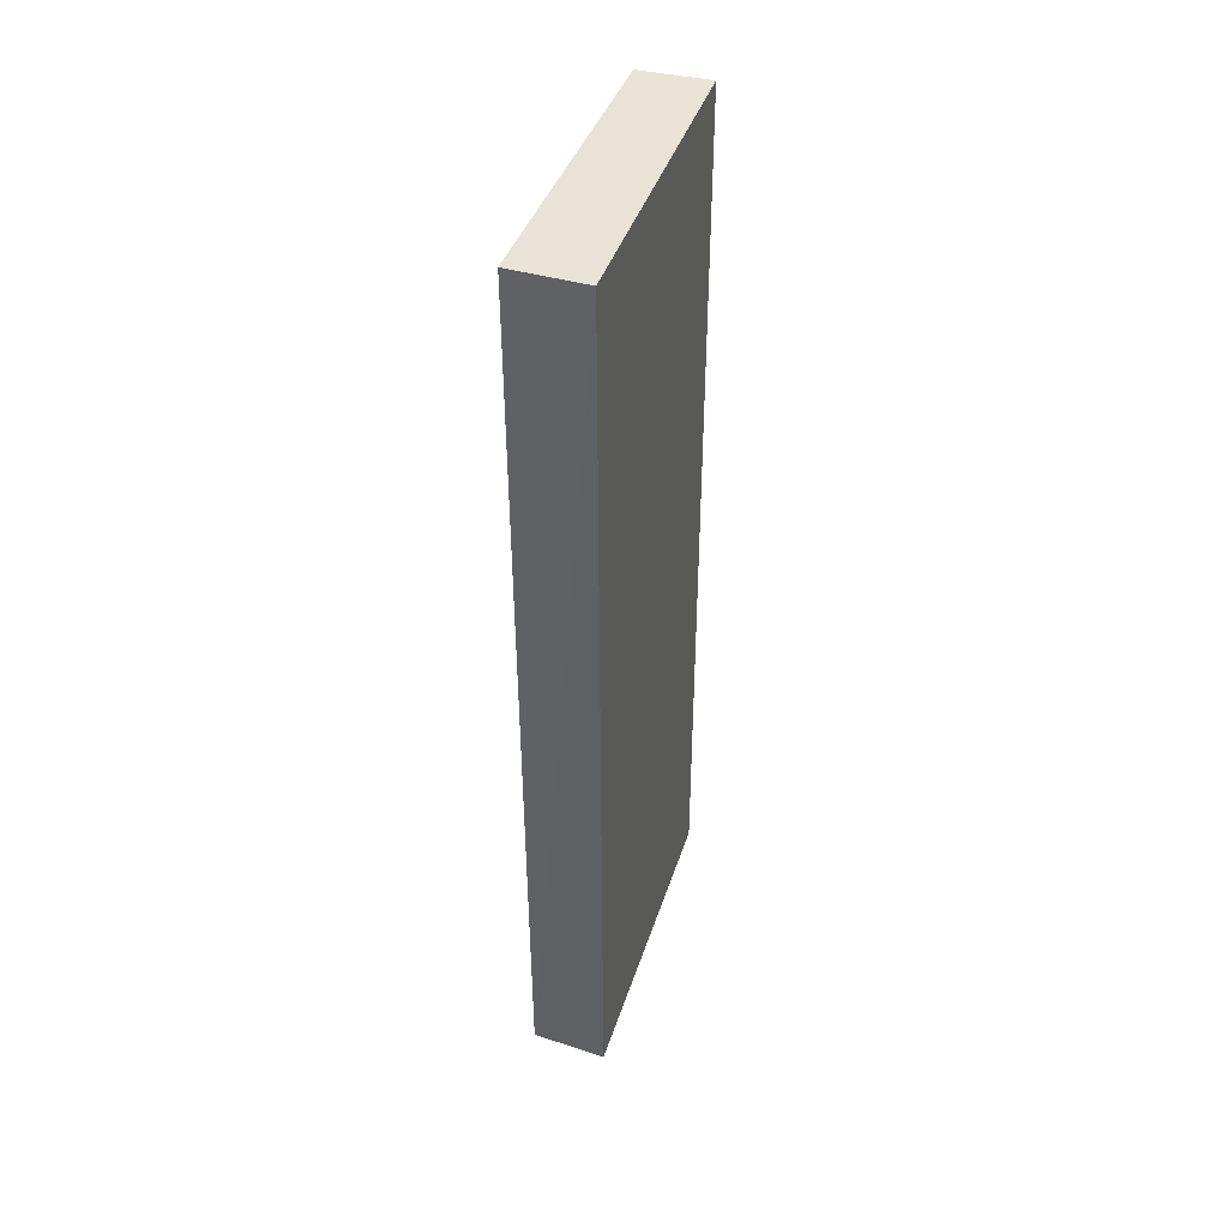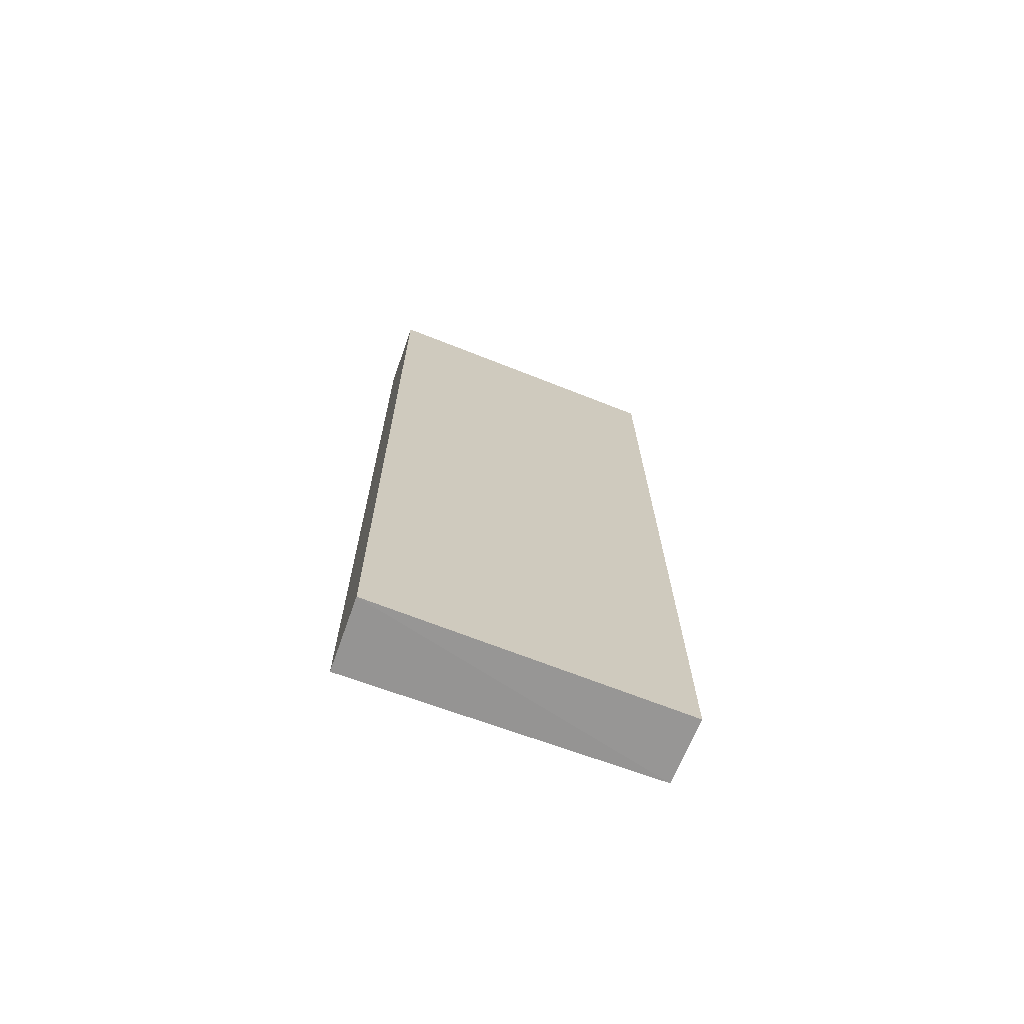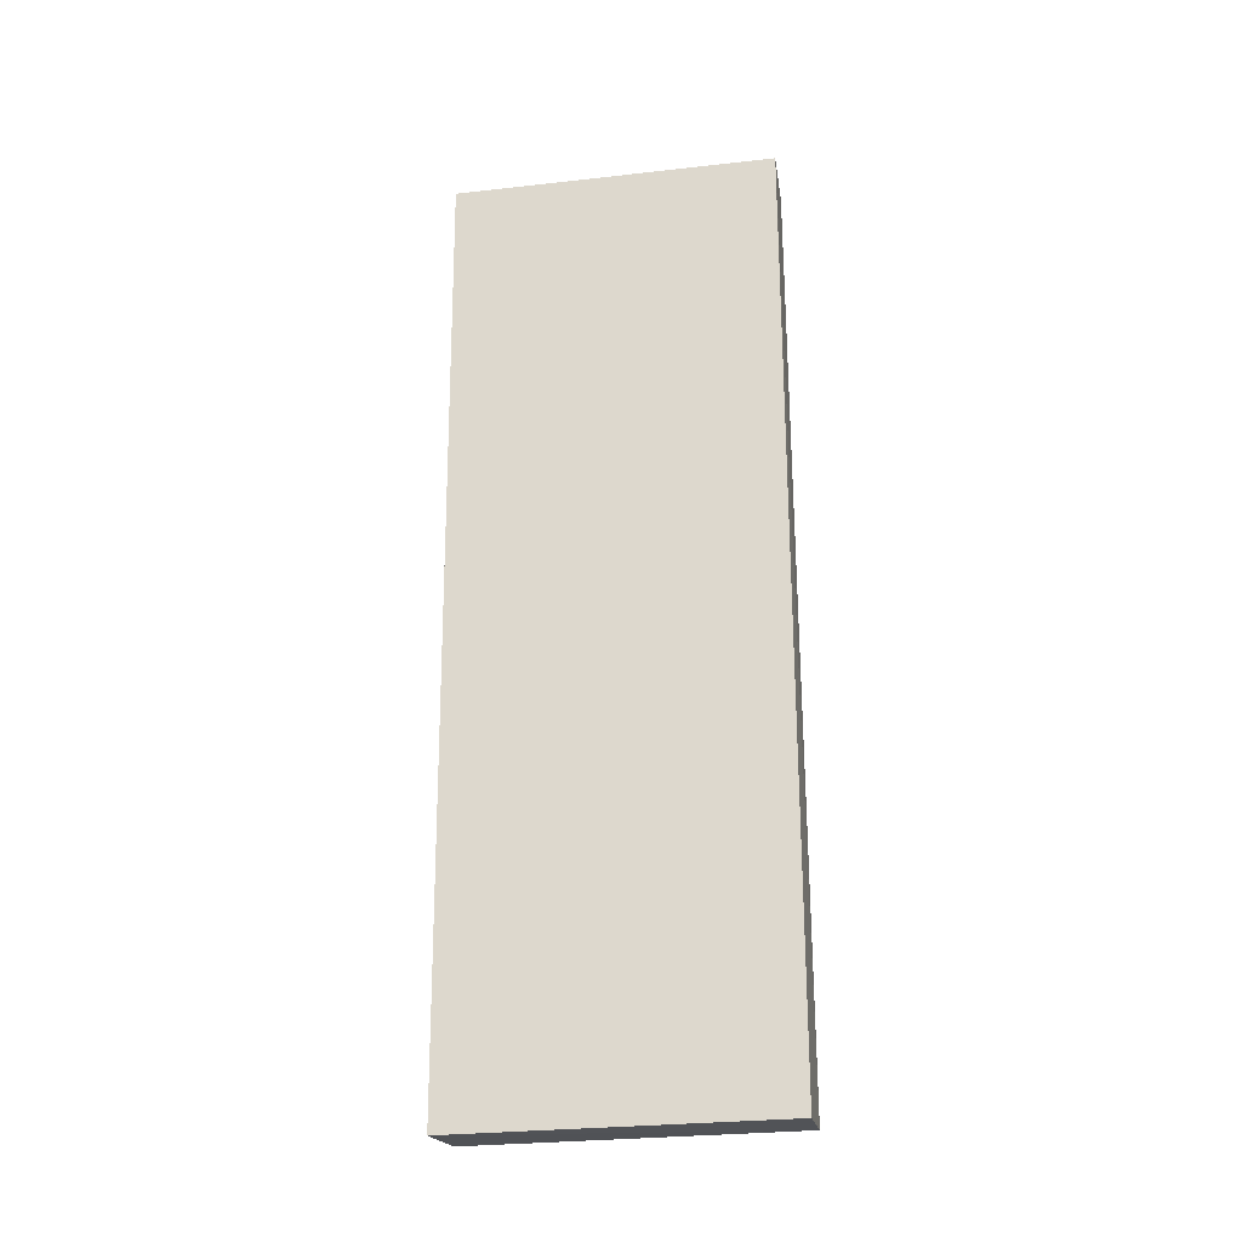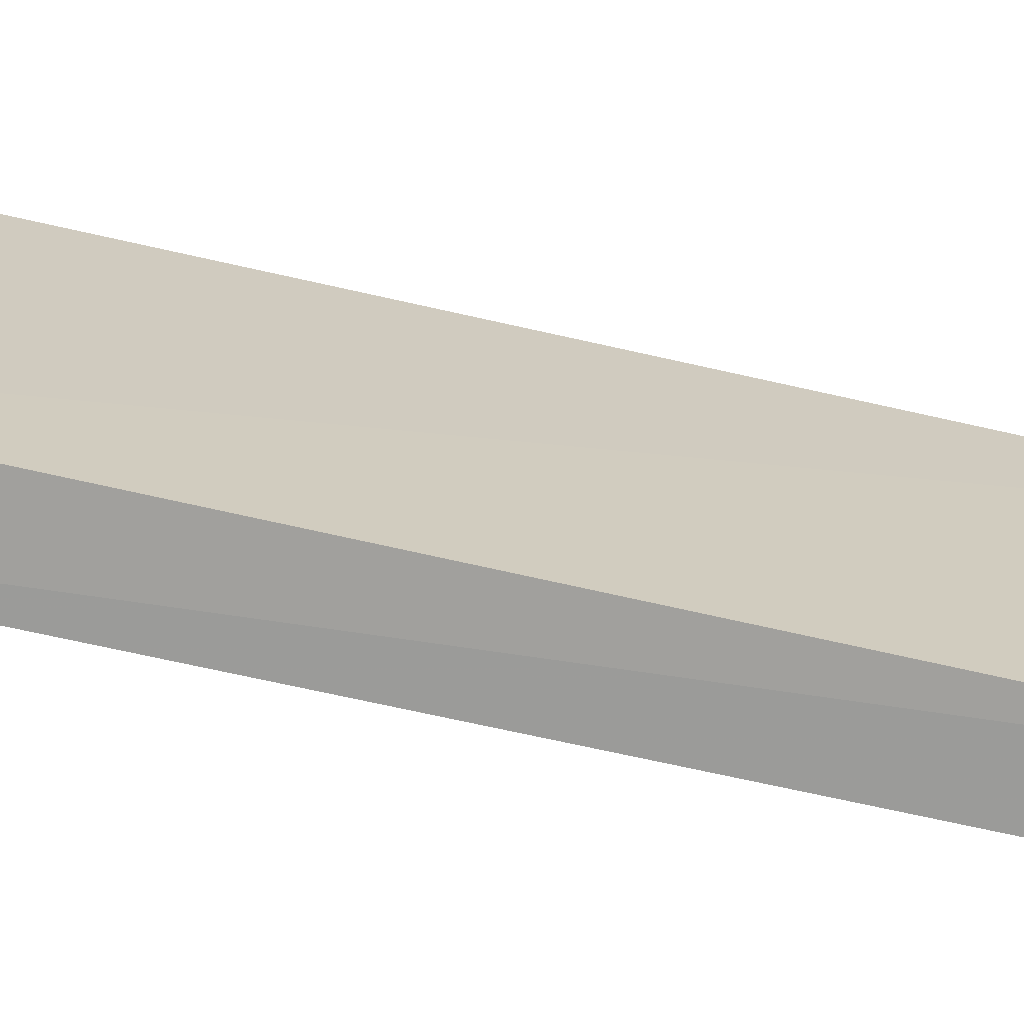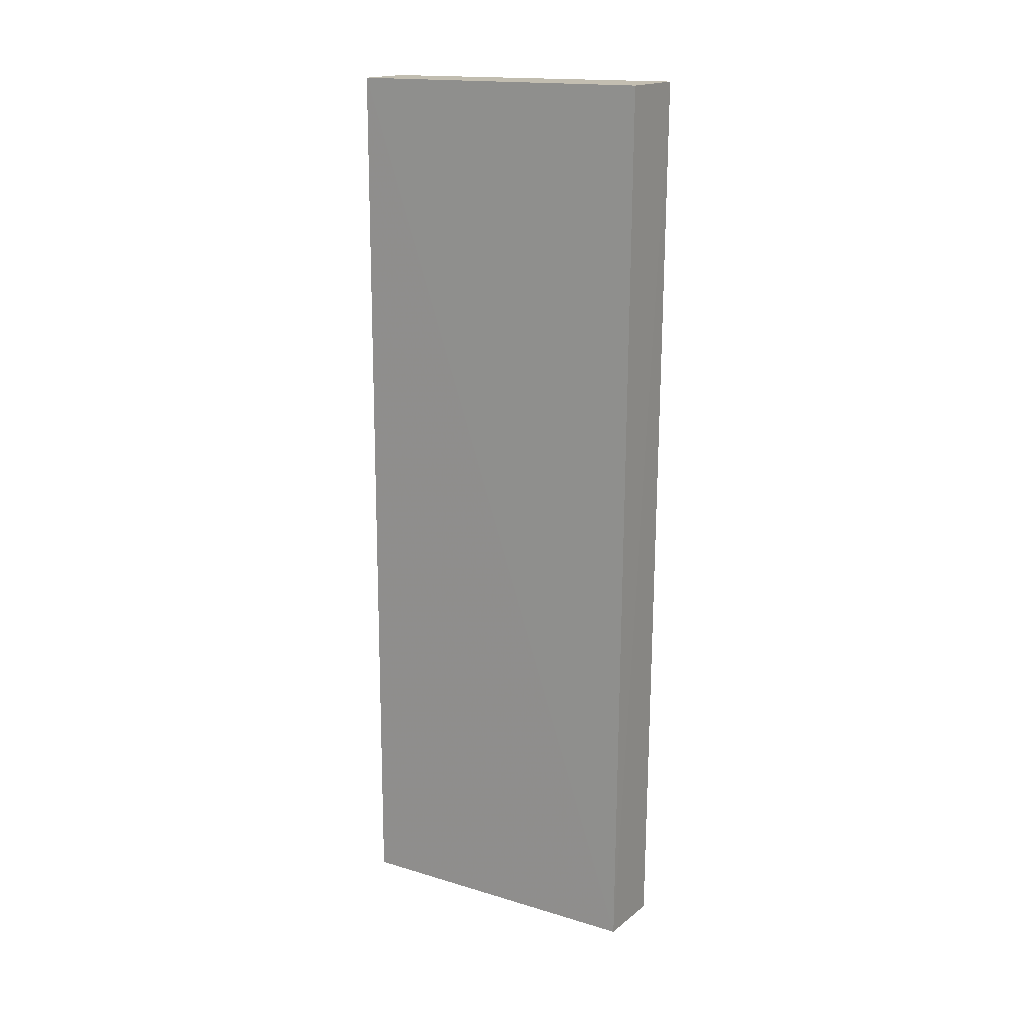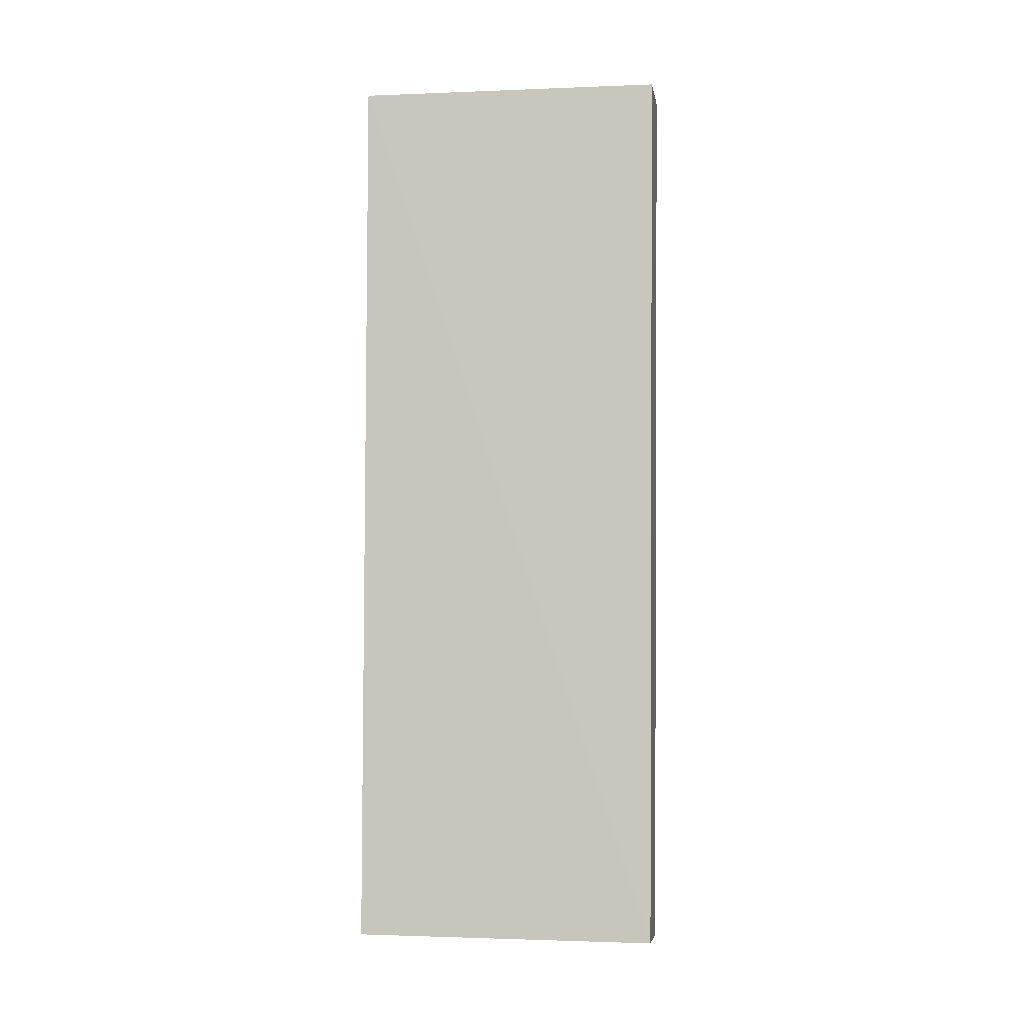
<metadata>
{"format":"obj","ext":"obj","renderer":"f3d","projection":"perspective","resolution":1024,"background":"white","views":[{"elev":42.2,"azim":17.6,"up":"+Y"},{"elev":-70.3,"azim":68.6,"up":"+Y"},{"elev":-24.1,"azim":100.7,"up":"+Y"},{"elev":-69.4,"azim":-102.7,"up":"+Z"},{"elev":16.8,"azim":-60.6,"up":"+Y"},{"elev":-3.7,"azim":-83.4,"up":"+Y"}]}
</metadata>
<code>
v -0.1419 0.06593 0.05262
v -0.1419 -0.07587 0.05159
v -0.1419 0.06583 0.003675
v -0.1527 0.06584 0.004088
v -0.1534 0.06583 0.05219
v -0.1524 -0.07495 0.003563
v -0.1533 -0.07526 0.05122
v -0.142 -0.07536 0.00353
f 1 2 3
f 1 3 4
f 5 1 4
f 6 4 3
f 7 2 1
f 7 1 5
f 7 6 2
f 7 5 4
f 7 4 6
f 8 6 3
f 8 3 2
f 8 2 6

</code>
